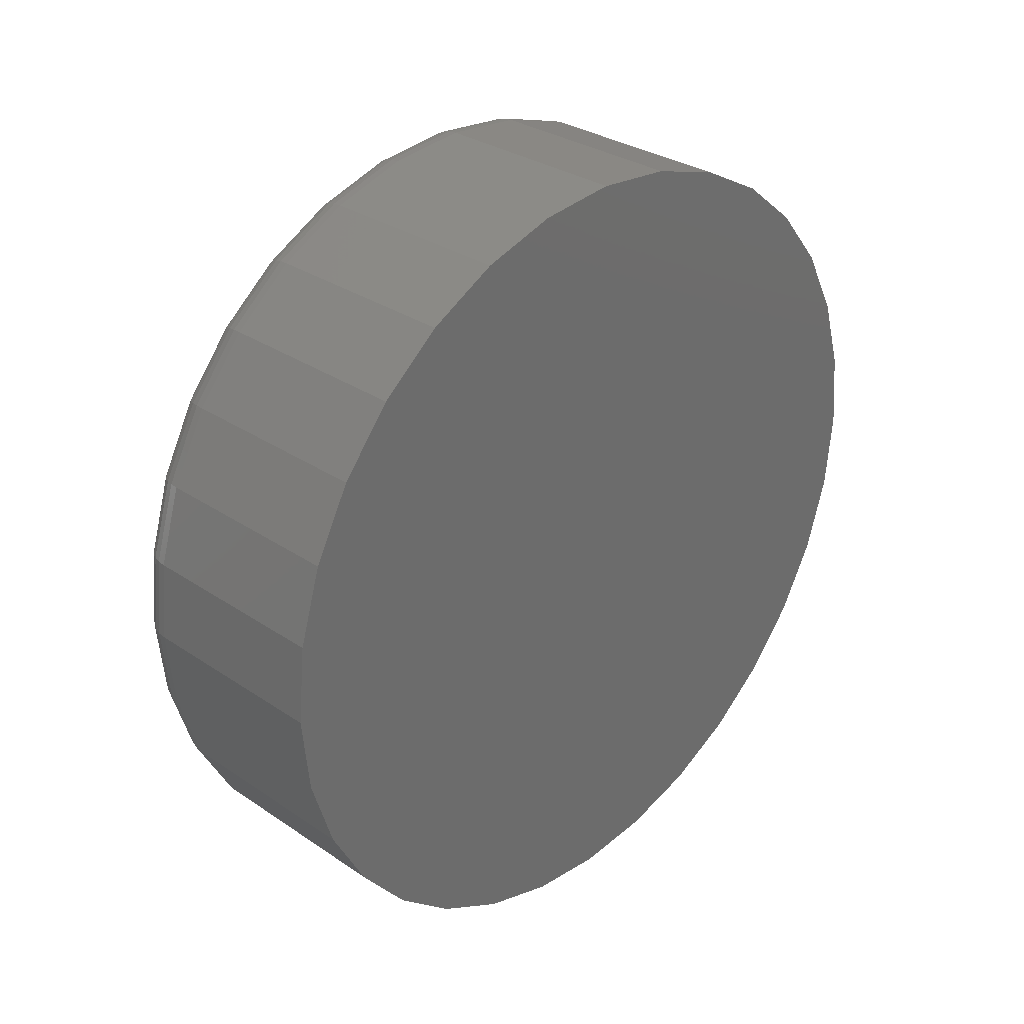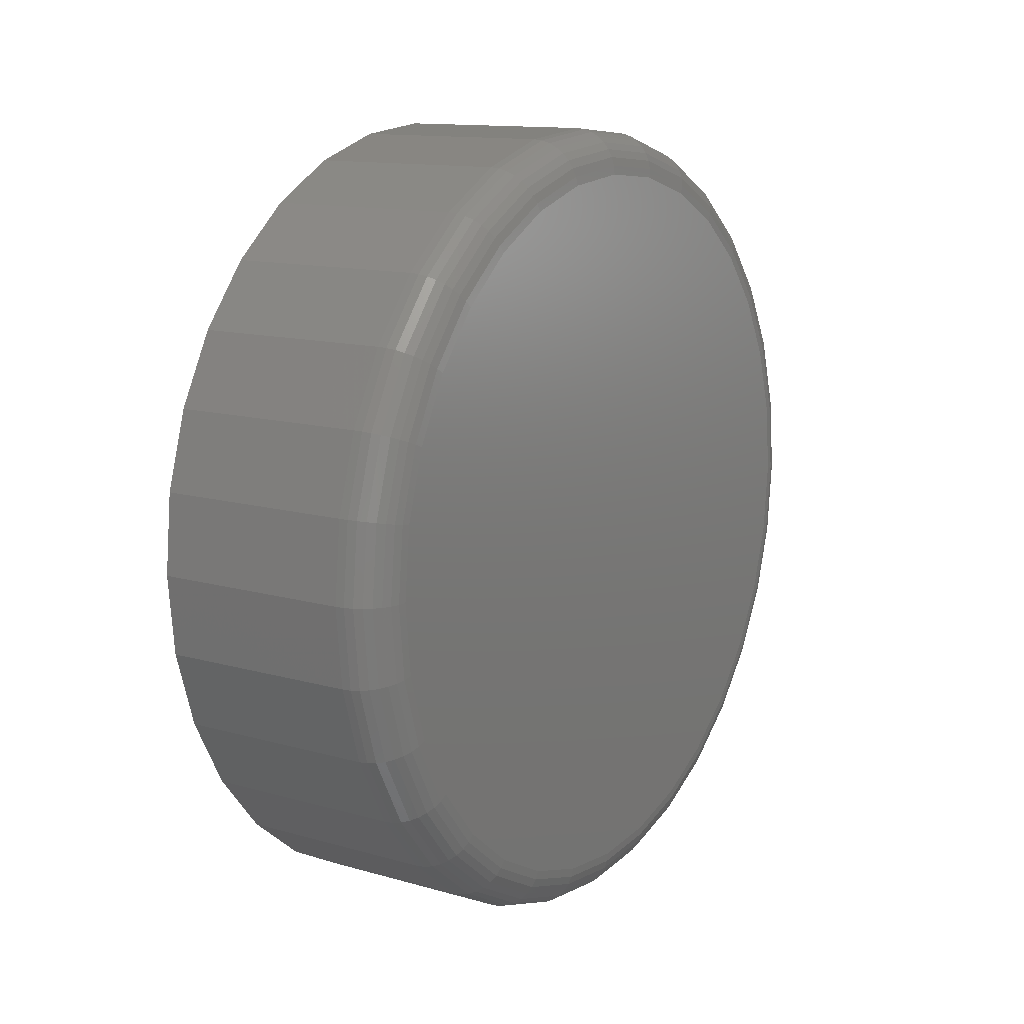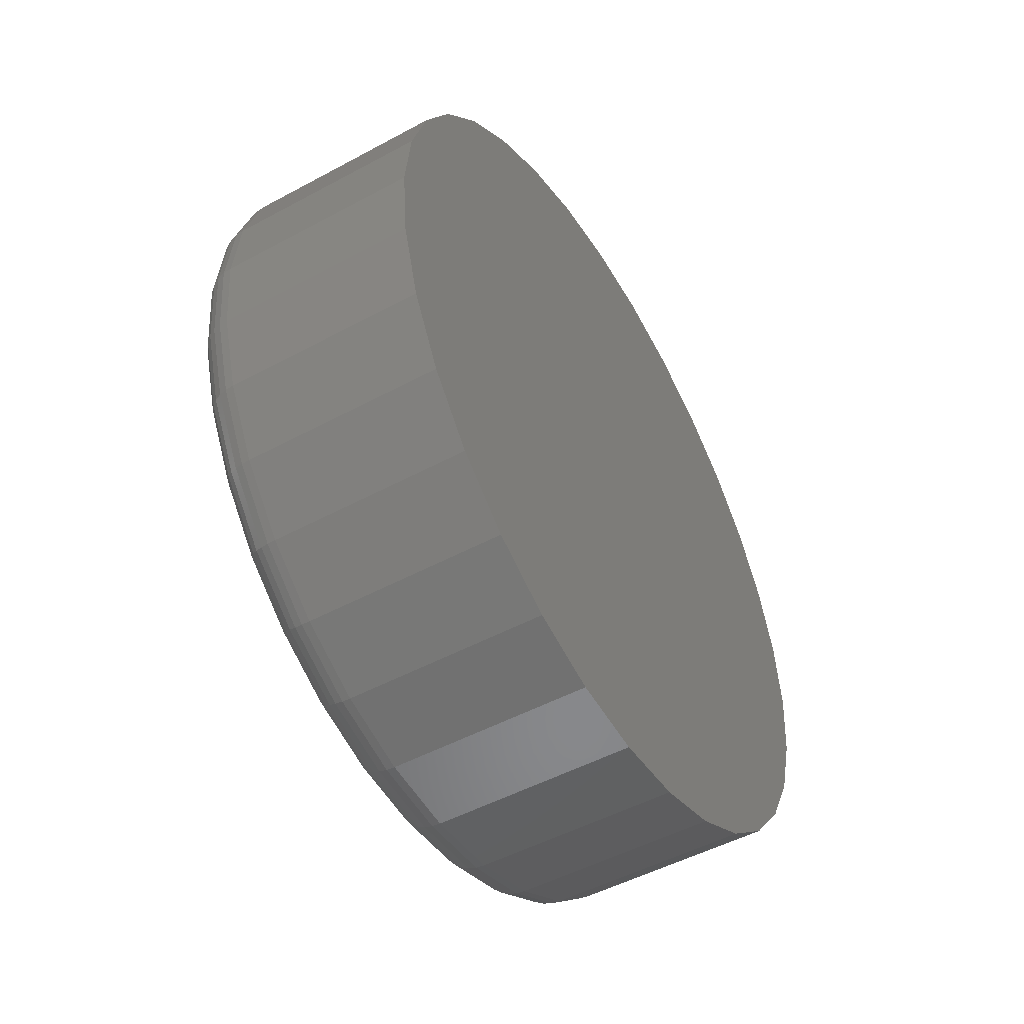
<metadata>
{"format":"stl","ext":"stl","renderer":"f3d","projection":"perspective","resolution":1024,"background":"white","views":[{"elev":30.8,"azim":44.0,"up":"+Y"},{"elev":12.8,"azim":-146.7,"up":"+Z"},{"elev":-50.1,"azim":30.7,"up":"+Y"}]}
</metadata>
<code>
# stl→obj: 320 verts, 636 faces
v -1.578e-16 0.1163 0.6712
v -1.575e-16 0.141 0.6688
v -1.575e-16 0.09161 0.6688
v -1.567e-16 0.06788 0.6616
v -1.567e-16 0.1647 0.6616
v -1.554e-16 0.04601 0.6499
v -1.554e-16 0.1866 0.6499
v -1.308e-16 0.1647 0.4279
v -1.308e-16 0.06788 0.4279
v -1.321e-16 0.1866 0.4396
v -1.3e-16 0.09161 0.4207
v -1.3e-16 0.141 0.4207
v -1.297e-16 0.1163 0.4183
v -1.321e-16 0.04601 0.4396
v -1.338e-16 0.02685 0.4553
v -1.338e-16 0.2057 0.4553
v -1.359e-16 0.01112 0.4745
v -1.359e-16 0.2214 0.4745
v -1.384e-16 -0.0005696 0.4963
v -1.384e-16 0.2331 0.4963
v -1.41e-16 -0.007767 0.5201
v -1.41e-16 0.2403 0.5201
v -1.437e-16 -0.0102 0.5447
v -1.437e-16 0.2428 0.5447
v -1.465e-16 -0.007767 0.5694
v -1.465e-16 0.2403 0.5694
v -1.491e-16 -0.0005696 0.5931
v -1.491e-16 0.2331 0.5931
v -1.515e-16 0.01112 0.615
v -1.515e-16 0.2214 0.615
v -1.537e-16 0.02685 0.6342
v -1.537e-16 0.2057 0.6342
v 0.01562 0.2584 0.5447
v 0.08594 0.2584 0.5447
v 0.01562 0.2557 0.517
v 0.08594 0.2557 0.517
v 0.01562 0.2476 0.4904
v 0.08594 0.2476 0.4904
v 0.01562 0.2344 0.4658
v 0.08594 0.2344 0.4658
v 0.01562 0.2168 0.4443
v 0.08594 0.2168 0.4443
v 0.01562 0.1952 0.4266
v 0.08594 0.1952 0.4266
v 0.01562 0.1707 0.4134
v 0.08594 0.1707 0.4134
v 0.01562 0.144 0.4054
v 0.08594 0.144 0.4054
v 0.01562 0.1163 0.4026
v 0.08594 0.1163 0.4026
v 0.01562 0.08856 0.4054
v 0.08594 0.08856 0.4054
v 0.01562 0.0619 0.4134
v 0.08594 0.0619 0.4134
v 0.01562 0.03733 0.4266
v 0.08594 0.03733 0.4266
v 0.01562 0.0158 0.4443
v 0.08594 0.0158 0.4443
v 0.01562 -0.001873 0.4658
v 0.08594 -0.001873 0.4658
v 0.01562 -0.01501 0.4904
v 0.08594 -0.01501 0.4904
v 0.01562 -0.02309 0.517
v 0.08594 -0.02309 0.517
v 0.01562 -0.02582 0.5447
v 0.08594 -0.02582 0.5447
v 0.01562 -0.02309 0.5725
v 0.08594 -0.02309 0.5725
v 0.01562 -0.01501 0.5991
v 0.08594 -0.01501 0.5991
v 0.01562 -0.001873 0.6237
v 0.08594 -0.001873 0.6237
v 0.01562 0.0158 0.6452
v 0.08594 0.0158 0.6452
v 0.01562 0.03733 0.6629
v 0.08594 0.03733 0.6629
v 0.01562 0.0619 0.676
v 0.08594 0.0619 0.676
v 0.01562 0.08856 0.6841
v 0.08594 0.08856 0.6841
v 0.01562 0.1163 0.6868
v 0.08594 0.1163 0.6868
v 0.01562 0.144 0.6841
v 0.08594 0.144 0.6841
v 0.01562 0.1707 0.676
v 0.08594 0.1707 0.676
v 0.01562 0.1952 0.6629
v 0.08594 0.1952 0.6629
v 0.01562 0.2168 0.6452
v 0.08594 0.2168 0.6452
v 0.01562 0.2344 0.6237
v 0.08594 0.2344 0.6237
v 0.01562 0.2476 0.5991
v 0.08594 0.2476 0.5991
v 0.01562 0.2557 0.5725
v 0.08594 0.2557 0.5725
v 0.01258 -0.02552 0.5447
v 0.01258 -0.0228 0.5724
v 0.009646 -0.02463 0.5447
v 0.009646 -0.02193 0.5722
v 0.006944 -0.02319 0.5447
v 0.006944 -0.02051 0.5719
v 0.004576 -0.02125 0.5447
v 0.004576 -0.0186 0.5716
v 0.002633 -0.01888 0.5447
v 0.002633 -0.01628 0.5711
v 0.001189 -0.01618 0.5447
v 0.001189 -0.01363 0.5706
v 0.0003002 -0.01325 0.5447
v 0.0003002 -0.01076 0.57
v 0.01258 0.2554 0.5724
v 0.01258 0.2581 0.5447
v 0.009646 0.2545 0.5722
v 0.009646 0.2572 0.5447
v 0.006944 0.2531 0.5719
v 0.006944 0.2558 0.5447
v 0.004576 0.2512 0.5716
v 0.004576 0.2538 0.5447
v 0.002633 0.2488 0.5711
v 0.002633 0.2514 0.5447
v 0.001189 0.2462 0.5706
v 0.001189 0.2487 0.5447
v 0.0003002 0.2433 0.57
v 0.0003002 0.2458 0.5447
v 0.01258 0.2473 0.599
v 0.009646 0.2465 0.5987
v 0.006944 0.2451 0.5981
v 0.004576 0.2433 0.5974
v 0.002633 0.2412 0.5965
v 0.001189 0.2387 0.5954
v 0.0003002 0.236 0.5943
v 0.01258 0.2342 0.6235
v 0.009646 0.2335 0.623
v 0.006944 0.2322 0.6222
v 0.004576 0.2306 0.6211
v 0.002633 0.2287 0.6198
v 0.001189 0.2264 0.6183
v 0.0003002 0.224 0.6167
v 0.01258 0.2166 0.645
v 0.009646 0.2159 0.6444
v 0.006944 0.2149 0.6434
v 0.004576 0.2135 0.642
v 0.002633 0.2119 0.6403
v 0.001189 0.2099 0.6384
v 0.0003002 0.2079 0.6363
v 0.01258 0.1951 0.6626
v 0.009646 0.1946 0.6619
v 0.006944 0.1938 0.6607
v 0.004576 0.1927 0.6591
v 0.002633 0.1914 0.6571
v 0.001189 0.1899 0.6549
v 0.0003002 0.1882 0.6524
v 0.01258 0.1705 0.6757
v 0.009646 0.1702 0.6749
v 0.006944 0.1697 0.6736
v 0.004576 0.1689 0.6718
v 0.002633 0.168 0.6696
v 0.001189 0.167 0.6671
v 0.0003002 0.1659 0.6644
v 0.01258 0.1439 0.6838
v 0.009646 0.1438 0.6829
v 0.006944 0.1435 0.6815
v 0.004576 0.1431 0.6796
v 0.002633 0.1427 0.6773
v 0.001189 0.1421 0.6747
v 0.0003002 0.1416 0.6718
v 0.01258 0.1163 0.6865
v 0.009646 0.1163 0.6857
v 0.006944 0.1163 0.6842
v 0.004576 0.1163 0.6823
v 0.002633 0.1163 0.6799
v 0.001189 0.1163 0.6772
v 0.0003002 0.1163 0.6743
v 0.01258 0.08862 0.6838
v 0.009646 0.08879 0.6829
v 0.006944 0.08907 0.6815
v 0.004576 0.08945 0.6796
v 0.002633 0.08991 0.6773
v 0.001189 0.09044 0.6747
v 0.0003002 0.09101 0.6718
v 0.01258 0.06202 0.6757
v 0.009646 0.06236 0.6749
v 0.006944 0.06291 0.6736
v 0.004576 0.06365 0.6718
v 0.002633 0.06456 0.6696
v 0.001189 0.06559 0.6671
v 0.0003002 0.06671 0.6644
v 0.01258 0.0375 0.6626
v 0.009646 0.03799 0.6619
v 0.006944 0.0388 0.6607
v 0.004576 0.03988 0.6591
v 0.002633 0.04119 0.6571
v 0.001189 0.04269 0.6549
v 0.0003002 0.04432 0.6524
v 0.01258 0.01601 0.645
v 0.009646 0.01664 0.6444
v 0.006944 0.01766 0.6434
v 0.004576 0.01904 0.642
v 0.002633 0.02071 0.6403
v 0.001189 0.02262 0.6384
v 0.0003002 0.02469 0.6363
v 0.01258 -0.001624 0.6235
v 0.009646 -0.0008844 0.623
v 0.006944 0.0003162 0.6222
v 0.004576 0.001932 0.6211
v 0.002633 0.003901 0.6198
v 0.001189 0.006147 0.6183
v 0.0003002 0.008584 0.6167
v 0.01258 -0.01473 0.599
v 0.009646 -0.01391 0.5987
v 0.006944 -0.01257 0.5981
v 0.004576 -0.01078 0.5974
v 0.002633 -0.00859 0.5965
v 0.001189 -0.006094 0.5954
v 0.0003002 -0.003386 0.5943
v 0.01258 0.2554 0.5171
v 0.009646 0.2545 0.5172
v 0.006944 0.2531 0.5175
v 0.004576 0.2512 0.5179
v 0.002633 0.2488 0.5184
v 0.001189 0.2462 0.5189
v 0.0003002 0.2433 0.5195
v 0.01258 -0.0228 0.5171
v 0.009646 -0.02193 0.5172
v 0.006944 -0.02051 0.5175
v 0.004576 -0.0186 0.5179
v 0.002633 -0.01628 0.5184
v 0.001189 -0.01363 0.5189
v 0.0003002 -0.01076 0.5195
v 0.01258 -0.01473 0.4905
v 0.009646 -0.01391 0.4908
v 0.006944 -0.01257 0.4914
v 0.004576 -0.01078 0.4921
v 0.002633 -0.00859 0.493
v 0.001189 -0.006094 0.494
v 0.0003002 -0.003386 0.4952
v 0.01258 -0.001624 0.466
v 0.009646 -0.0008844 0.4664
v 0.006944 0.0003162 0.4673
v 0.004576 0.001932 0.4683
v 0.002633 0.003901 0.4696
v 0.001189 0.006147 0.4711
v 0.0003002 0.008584 0.4728
v 0.01258 0.01601 0.4445
v 0.009646 0.01664 0.4451
v 0.006944 0.01766 0.4461
v 0.004576 0.01904 0.4475
v 0.002633 0.02071 0.4492
v 0.001189 0.02262 0.4511
v 0.0003002 0.02469 0.4531
v 0.01258 0.0375 0.4268
v 0.009646 0.03799 0.4276
v 0.006944 0.0388 0.4288
v 0.004576 0.03988 0.4304
v 0.002633 0.04119 0.4324
v 0.001189 0.04269 0.4346
v 0.0003002 0.04432 0.437
v 0.01258 0.06202 0.4137
v 0.009646 0.06236 0.4145
v 0.006944 0.06291 0.4159
v 0.004576 0.06365 0.4177
v 0.002633 0.06456 0.4199
v 0.001189 0.06559 0.4224
v 0.0003002 0.06671 0.4251
v 0.01258 0.08862 0.4057
v 0.009646 0.08879 0.4065
v 0.006944 0.08907 0.4079
v 0.004576 0.08945 0.4099
v 0.002633 0.08991 0.4122
v 0.001189 0.09044 0.4148
v 0.0003002 0.09101 0.4177
v 0.01258 0.1163 0.4029
v 0.009646 0.1163 0.4038
v 0.006944 0.1163 0.4053
v 0.004576 0.1163 0.4072
v 0.002633 0.1163 0.4096
v 0.001189 0.1163 0.4123
v 0.0003002 0.1163 0.4152
v 0.01258 0.1439 0.4057
v 0.009646 0.1438 0.4065
v 0.006944 0.1435 0.4079
v 0.004576 0.1431 0.4099
v 0.002633 0.1427 0.4122
v 0.001189 0.1421 0.4148
v 0.0003002 0.1416 0.4177
v 0.01258 0.1705 0.4137
v 0.009646 0.1702 0.4145
v 0.006944 0.1697 0.4159
v 0.004576 0.1689 0.4177
v 0.002633 0.168 0.4199
v 0.001189 0.167 0.4224
v 0.0003002 0.1659 0.4251
v 0.01258 0.1951 0.4268
v 0.009646 0.1946 0.4276
v 0.006944 0.1938 0.4288
v 0.004576 0.1927 0.4304
v 0.002633 0.1914 0.4324
v 0.001189 0.1899 0.4346
v 0.0003002 0.1882 0.437
v 0.01258 0.2166 0.4445
v 0.009646 0.2159 0.4451
v 0.006944 0.2149 0.4461
v 0.004576 0.2135 0.4475
v 0.002633 0.2119 0.4492
v 0.001189 0.2099 0.4511
v 0.0003002 0.2079 0.4531
v 0.01258 0.2342 0.466
v 0.009646 0.2335 0.4664
v 0.006944 0.2322 0.4673
v 0.004576 0.2306 0.4683
v 0.002633 0.2287 0.4696
v 0.001189 0.2264 0.4711
v 0.0003002 0.224 0.4728
v 0.01258 0.2473 0.4905
v 0.009646 0.2465 0.4908
v 0.006944 0.2451 0.4914
v 0.004576 0.2433 0.4921
v 0.002633 0.2412 0.493
v 0.001189 0.2387 0.494
v 0.0003002 0.236 0.4952
f 1 2 3
f 4 3 2
f 5 4 2
f 6 4 5
f 7 6 5
f 8 9 10
f 11 9 8
f 12 11 8
f 13 11 12
f 9 14 10
f 10 14 15
f 10 15 16
f 16 15 17
f 16 17 18
f 18 17 19
f 18 19 20
f 20 19 21
f 20 21 22
f 22 21 23
f 22 23 24
f 24 23 25
f 24 25 26
f 26 25 27
f 26 27 28
f 28 27 29
f 28 29 30
f 30 29 31
f 30 31 32
f 32 31 6
f 32 6 7
f 33 34 35
f 35 34 36
f 35 36 37
f 37 36 38
f 37 38 39
f 39 38 40
f 39 40 41
f 41 40 42
f 41 42 43
f 43 42 44
f 43 44 45
f 45 44 46
f 45 46 47
f 47 46 48
f 47 48 49
f 49 48 50
f 49 50 51
f 51 50 52
f 51 52 53
f 53 52 54
f 53 54 55
f 55 54 56
f 55 56 57
f 57 56 58
f 57 58 59
f 59 58 60
f 59 60 61
f 61 60 62
f 61 62 63
f 63 62 64
f 63 64 65
f 65 64 66
f 65 66 67
f 67 66 68
f 67 68 69
f 69 68 70
f 69 70 71
f 71 70 72
f 71 72 73
f 73 72 74
f 73 74 75
f 75 74 76
f 75 76 77
f 77 76 78
f 77 78 79
f 79 78 80
f 79 80 81
f 81 80 82
f 81 82 83
f 83 82 84
f 83 84 85
f 85 84 86
f 85 86 87
f 87 86 88
f 87 88 89
f 89 88 90
f 89 90 91
f 91 90 92
f 91 92 93
f 93 92 94
f 93 94 95
f 95 94 96
f 95 96 33
f 33 96 34
f 65 67 97
f 97 67 98
f 97 98 99
f 99 98 100
f 99 100 101
f 101 100 102
f 101 102 103
f 103 102 104
f 103 104 105
f 105 104 106
f 105 106 107
f 107 106 108
f 107 108 109
f 109 108 110
f 109 110 23
f 23 110 25
f 95 33 111
f 111 33 112
f 111 112 113
f 113 112 114
f 113 114 115
f 115 114 116
f 115 116 117
f 117 116 118
f 117 118 119
f 119 118 120
f 119 120 121
f 121 120 122
f 121 122 123
f 123 122 124
f 123 124 26
f 26 124 24
f 93 95 125
f 125 95 111
f 125 111 126
f 126 111 113
f 126 113 127
f 127 113 115
f 127 115 128
f 128 115 117
f 128 117 129
f 129 117 119
f 129 119 130
f 130 119 121
f 130 121 131
f 131 121 123
f 131 123 28
f 28 123 26
f 91 93 132
f 132 93 125
f 132 125 133
f 133 125 126
f 133 126 134
f 134 126 127
f 134 127 135
f 135 127 128
f 135 128 136
f 136 128 129
f 136 129 137
f 137 129 130
f 137 130 138
f 138 130 131
f 138 131 30
f 30 131 28
f 89 91 139
f 139 91 132
f 139 132 140
f 140 132 133
f 140 133 141
f 141 133 134
f 141 134 142
f 142 134 135
f 142 135 143
f 143 135 136
f 143 136 144
f 144 136 137
f 144 137 145
f 145 137 138
f 145 138 32
f 32 138 30
f 87 89 146
f 146 89 139
f 146 139 147
f 147 139 140
f 147 140 148
f 148 140 141
f 148 141 149
f 149 141 142
f 149 142 150
f 150 142 143
f 150 143 151
f 151 143 144
f 151 144 152
f 152 144 145
f 152 145 7
f 7 145 32
f 85 87 153
f 153 87 146
f 153 146 154
f 154 146 147
f 154 147 155
f 155 147 148
f 155 148 156
f 156 148 149
f 156 149 157
f 157 149 150
f 157 150 158
f 158 150 151
f 158 151 159
f 159 151 152
f 159 152 5
f 5 152 7
f 83 85 160
f 160 85 153
f 160 153 161
f 161 153 154
f 161 154 162
f 162 154 155
f 162 155 163
f 163 155 156
f 163 156 164
f 164 156 157
f 164 157 165
f 165 157 158
f 165 158 166
f 166 158 159
f 166 159 2
f 2 159 5
f 81 83 167
f 167 83 160
f 167 160 168
f 168 160 161
f 168 161 169
f 169 161 162
f 169 162 170
f 170 162 163
f 170 163 171
f 171 163 164
f 171 164 172
f 172 164 165
f 172 165 173
f 173 165 166
f 173 166 1
f 1 166 2
f 79 81 174
f 174 81 167
f 174 167 175
f 175 167 168
f 175 168 176
f 176 168 169
f 176 169 177
f 177 169 170
f 177 170 178
f 178 170 171
f 178 171 179
f 179 171 172
f 179 172 180
f 180 172 173
f 180 173 3
f 3 173 1
f 77 79 181
f 181 79 174
f 181 174 182
f 182 174 175
f 182 175 183
f 183 175 176
f 183 176 184
f 184 176 177
f 184 177 185
f 185 177 178
f 185 178 186
f 186 178 179
f 186 179 187
f 187 179 180
f 187 180 4
f 4 180 3
f 75 77 188
f 188 77 181
f 188 181 189
f 189 181 182
f 189 182 190
f 190 182 183
f 190 183 191
f 191 183 184
f 191 184 192
f 192 184 185
f 192 185 193
f 193 185 186
f 193 186 194
f 194 186 187
f 194 187 6
f 6 187 4
f 73 75 195
f 195 75 188
f 195 188 196
f 196 188 189
f 196 189 197
f 197 189 190
f 197 190 198
f 198 190 191
f 198 191 199
f 199 191 192
f 199 192 200
f 200 192 193
f 200 193 201
f 201 193 194
f 201 194 31
f 31 194 6
f 71 73 202
f 202 73 195
f 202 195 203
f 203 195 196
f 203 196 204
f 204 196 197
f 204 197 205
f 205 197 198
f 205 198 206
f 206 198 199
f 206 199 207
f 207 199 200
f 207 200 208
f 208 200 201
f 208 201 29
f 29 201 31
f 69 71 209
f 209 71 202
f 209 202 210
f 210 202 203
f 210 203 211
f 211 203 204
f 211 204 212
f 212 204 205
f 212 205 213
f 213 205 206
f 213 206 214
f 214 206 207
f 214 207 215
f 215 207 208
f 215 208 27
f 27 208 29
f 67 69 98
f 98 69 209
f 98 209 100
f 100 209 210
f 100 210 102
f 102 210 211
f 102 211 104
f 104 211 212
f 104 212 106
f 106 212 213
f 106 213 108
f 108 213 214
f 108 214 110
f 110 214 215
f 110 215 25
f 25 215 27
f 33 35 112
f 112 35 216
f 112 216 114
f 114 216 217
f 114 217 116
f 116 217 218
f 116 218 118
f 118 218 219
f 118 219 120
f 120 219 220
f 120 220 122
f 122 220 221
f 122 221 124
f 124 221 222
f 124 222 24
f 24 222 22
f 63 65 223
f 223 65 97
f 223 97 224
f 224 97 99
f 224 99 225
f 225 99 101
f 225 101 226
f 226 101 103
f 226 103 227
f 227 103 105
f 227 105 228
f 228 105 107
f 228 107 229
f 229 107 109
f 229 109 21
f 21 109 23
f 61 63 230
f 230 63 223
f 230 223 231
f 231 223 224
f 231 224 232
f 232 224 225
f 232 225 233
f 233 225 226
f 233 226 234
f 234 226 227
f 234 227 235
f 235 227 228
f 235 228 236
f 236 228 229
f 236 229 19
f 19 229 21
f 59 61 237
f 237 61 230
f 237 230 238
f 238 230 231
f 238 231 239
f 239 231 232
f 239 232 240
f 240 232 233
f 240 233 241
f 241 233 234
f 241 234 242
f 242 234 235
f 242 235 243
f 243 235 236
f 243 236 17
f 17 236 19
f 57 59 244
f 244 59 237
f 244 237 245
f 245 237 238
f 245 238 246
f 246 238 239
f 246 239 247
f 247 239 240
f 247 240 248
f 248 240 241
f 248 241 249
f 249 241 242
f 249 242 250
f 250 242 243
f 250 243 15
f 15 243 17
f 55 57 251
f 251 57 244
f 251 244 252
f 252 244 245
f 252 245 253
f 253 245 246
f 253 246 254
f 254 246 247
f 254 247 255
f 255 247 248
f 255 248 256
f 256 248 249
f 256 249 257
f 257 249 250
f 257 250 14
f 14 250 15
f 53 55 258
f 258 55 251
f 258 251 259
f 259 251 252
f 259 252 260
f 260 252 253
f 260 253 261
f 261 253 254
f 261 254 262
f 262 254 255
f 262 255 263
f 263 255 256
f 263 256 264
f 264 256 257
f 264 257 9
f 9 257 14
f 51 53 265
f 265 53 258
f 265 258 266
f 266 258 259
f 266 259 267
f 267 259 260
f 267 260 268
f 268 260 261
f 268 261 269
f 269 261 262
f 269 262 270
f 270 262 263
f 270 263 271
f 271 263 264
f 271 264 11
f 11 264 9
f 49 51 272
f 272 51 265
f 272 265 273
f 273 265 266
f 273 266 274
f 274 266 267
f 274 267 275
f 275 267 268
f 275 268 276
f 276 268 269
f 276 269 277
f 277 269 270
f 277 270 278
f 278 270 271
f 278 271 13
f 13 271 11
f 47 49 279
f 279 49 272
f 279 272 280
f 280 272 273
f 280 273 281
f 281 273 274
f 281 274 282
f 282 274 275
f 282 275 283
f 283 275 276
f 283 276 284
f 284 276 277
f 284 277 285
f 285 277 278
f 285 278 12
f 12 278 13
f 45 47 286
f 286 47 279
f 286 279 287
f 287 279 280
f 287 280 288
f 288 280 281
f 288 281 289
f 289 281 282
f 289 282 290
f 290 282 283
f 290 283 291
f 291 283 284
f 291 284 292
f 292 284 285
f 292 285 8
f 8 285 12
f 43 45 293
f 293 45 286
f 293 286 294
f 294 286 287
f 294 287 295
f 295 287 288
f 295 288 296
f 296 288 289
f 296 289 297
f 297 289 290
f 297 290 298
f 298 290 291
f 298 291 299
f 299 291 292
f 299 292 10
f 10 292 8
f 41 43 300
f 300 43 293
f 300 293 301
f 301 293 294
f 301 294 302
f 302 294 295
f 302 295 303
f 303 295 296
f 303 296 304
f 304 296 297
f 304 297 305
f 305 297 298
f 305 298 306
f 306 298 299
f 306 299 16
f 16 299 10
f 39 41 307
f 307 41 300
f 307 300 308
f 308 300 301
f 308 301 309
f 309 301 302
f 309 302 310
f 310 302 303
f 310 303 311
f 311 303 304
f 311 304 312
f 312 304 305
f 312 305 313
f 313 305 306
f 313 306 18
f 18 306 16
f 37 39 314
f 314 39 307
f 314 307 315
f 315 307 308
f 315 308 316
f 316 308 309
f 316 309 317
f 317 309 310
f 317 310 318
f 318 310 311
f 318 311 319
f 319 311 312
f 319 312 320
f 320 312 313
f 320 313 20
f 20 313 18
f 35 37 216
f 216 37 314
f 216 314 217
f 217 314 315
f 217 315 218
f 218 315 316
f 218 316 219
f 219 316 317
f 219 317 220
f 220 317 318
f 220 318 221
f 221 318 319
f 221 319 222
f 222 319 320
f 222 320 22
f 22 320 20
f 80 84 82
f 84 80 78
f 84 78 86
f 46 52 48
f 48 52 50
f 86 78 88
f 88 78 76
f 88 76 90
f 90 76 74
f 90 74 92
f 92 74 72
f 92 72 94
f 94 72 70
f 94 70 96
f 96 70 68
f 96 68 34
f 34 68 66
f 34 66 36
f 36 66 64
f 36 64 38
f 38 64 62
f 38 62 40
f 40 62 60
f 40 60 42
f 42 60 58
f 42 58 44
f 44 58 56
f 44 56 46
f 46 56 54
f 46 54 52

</code>
